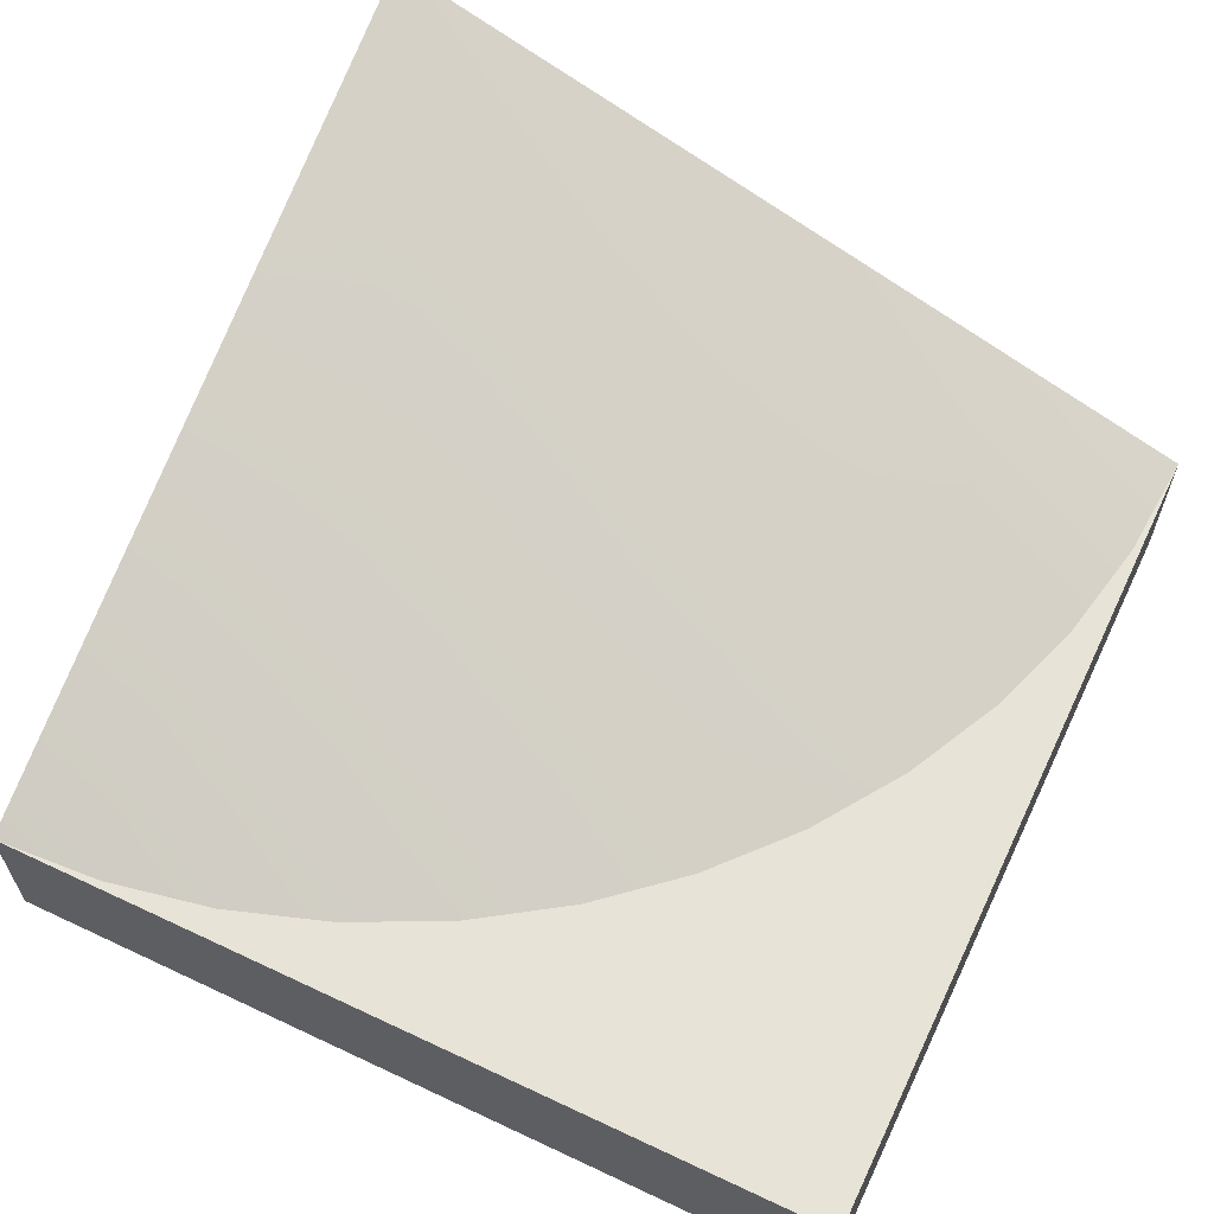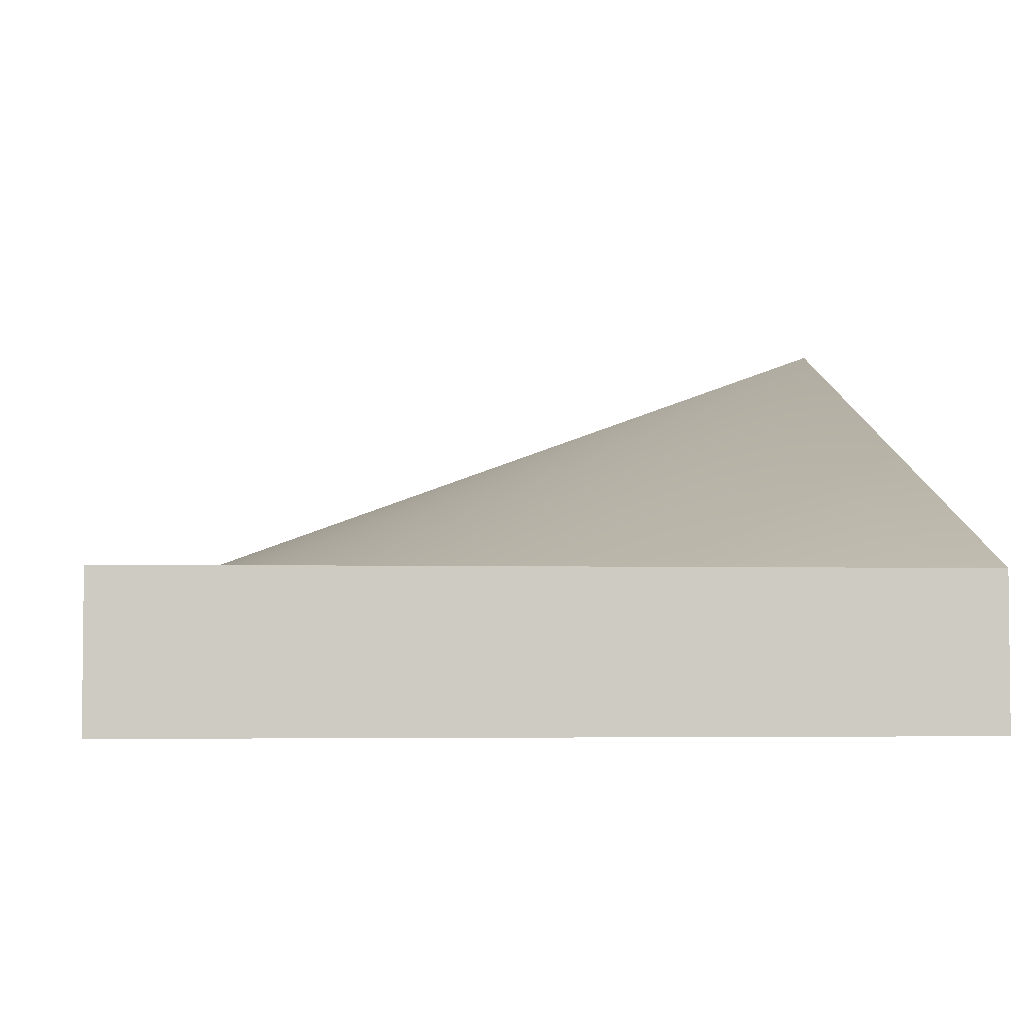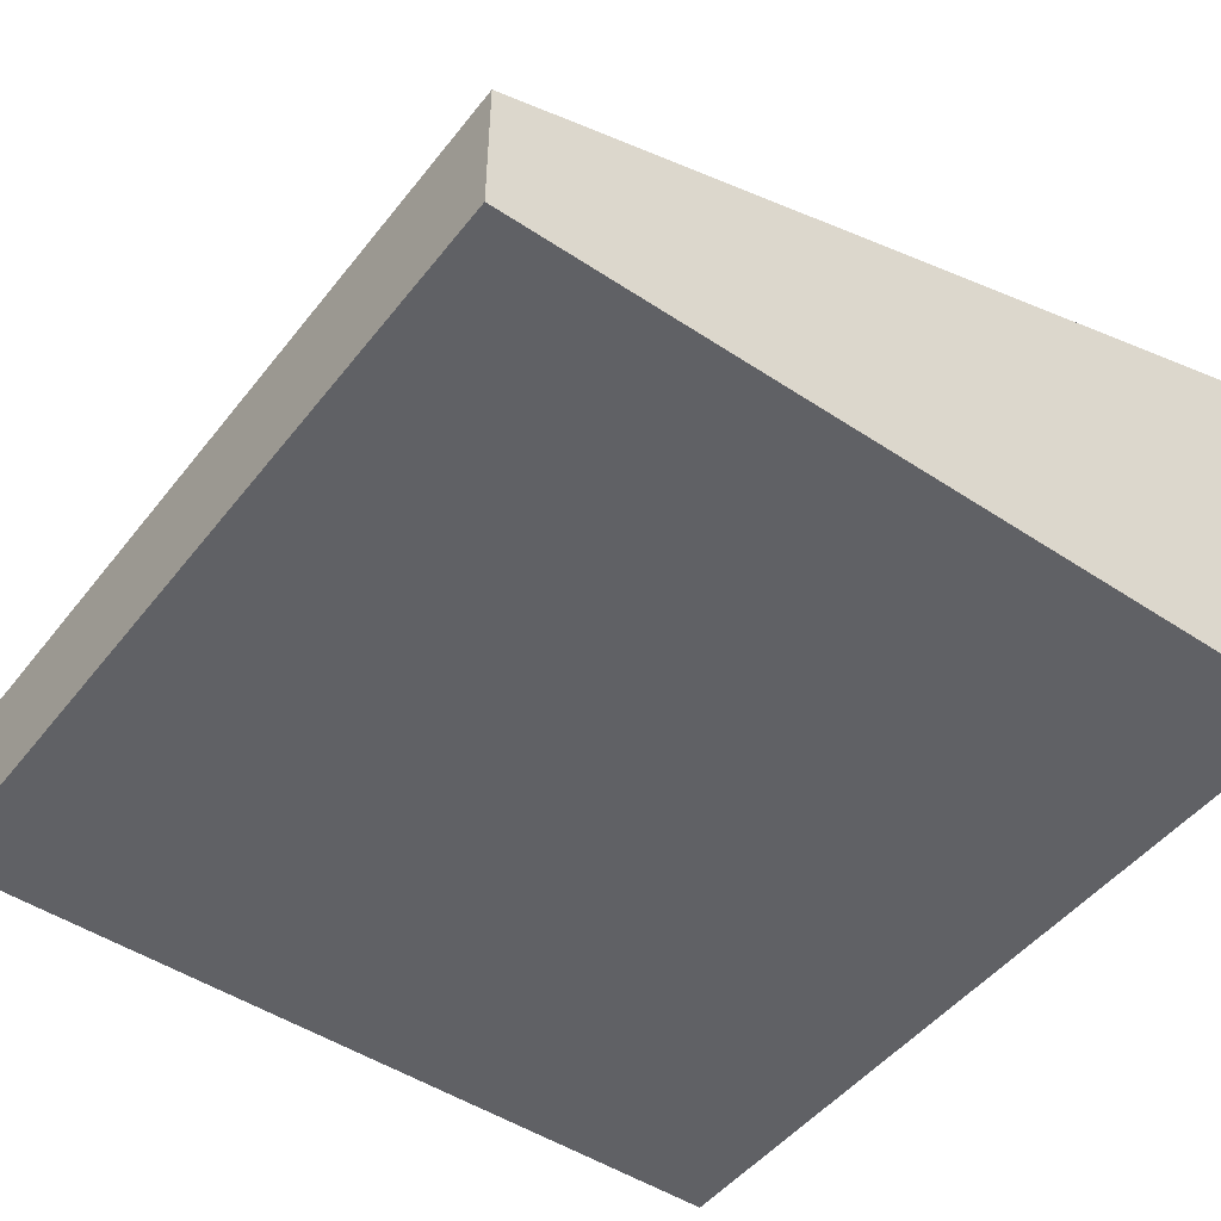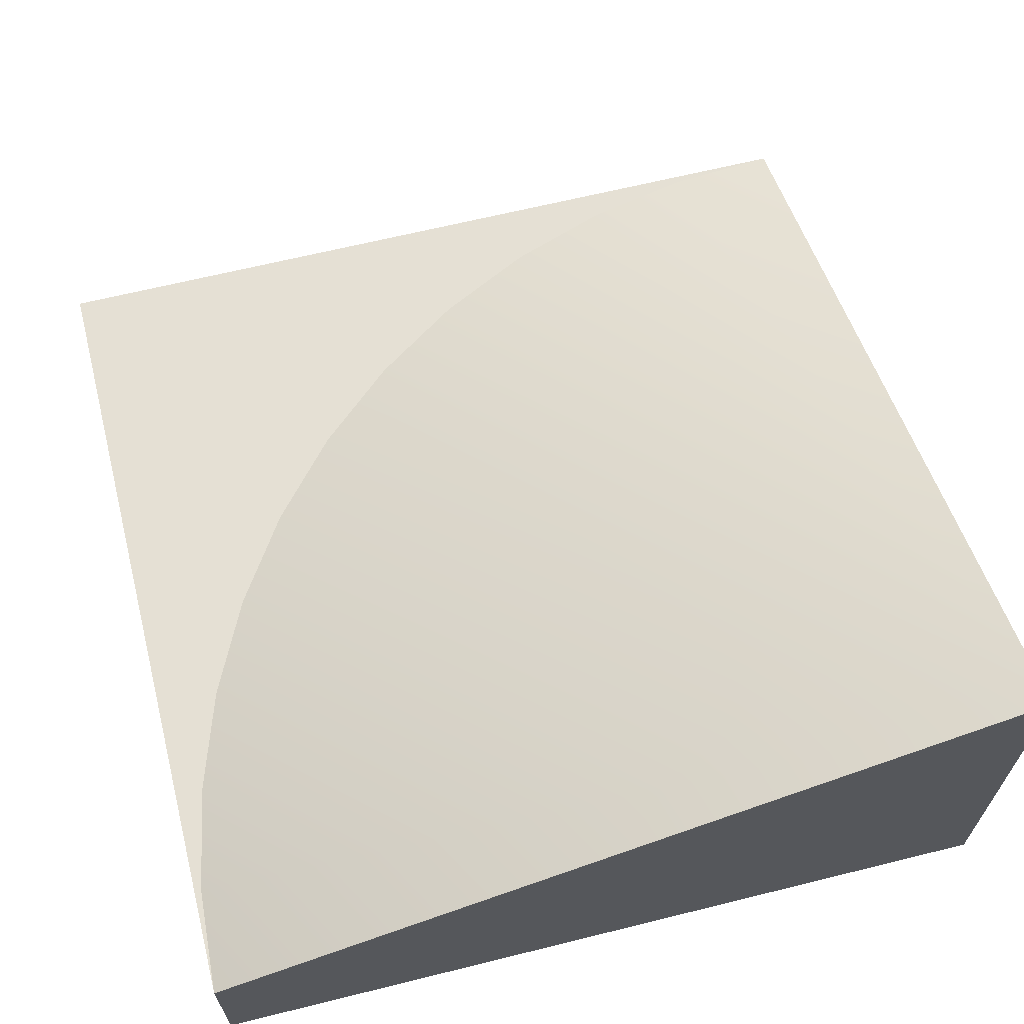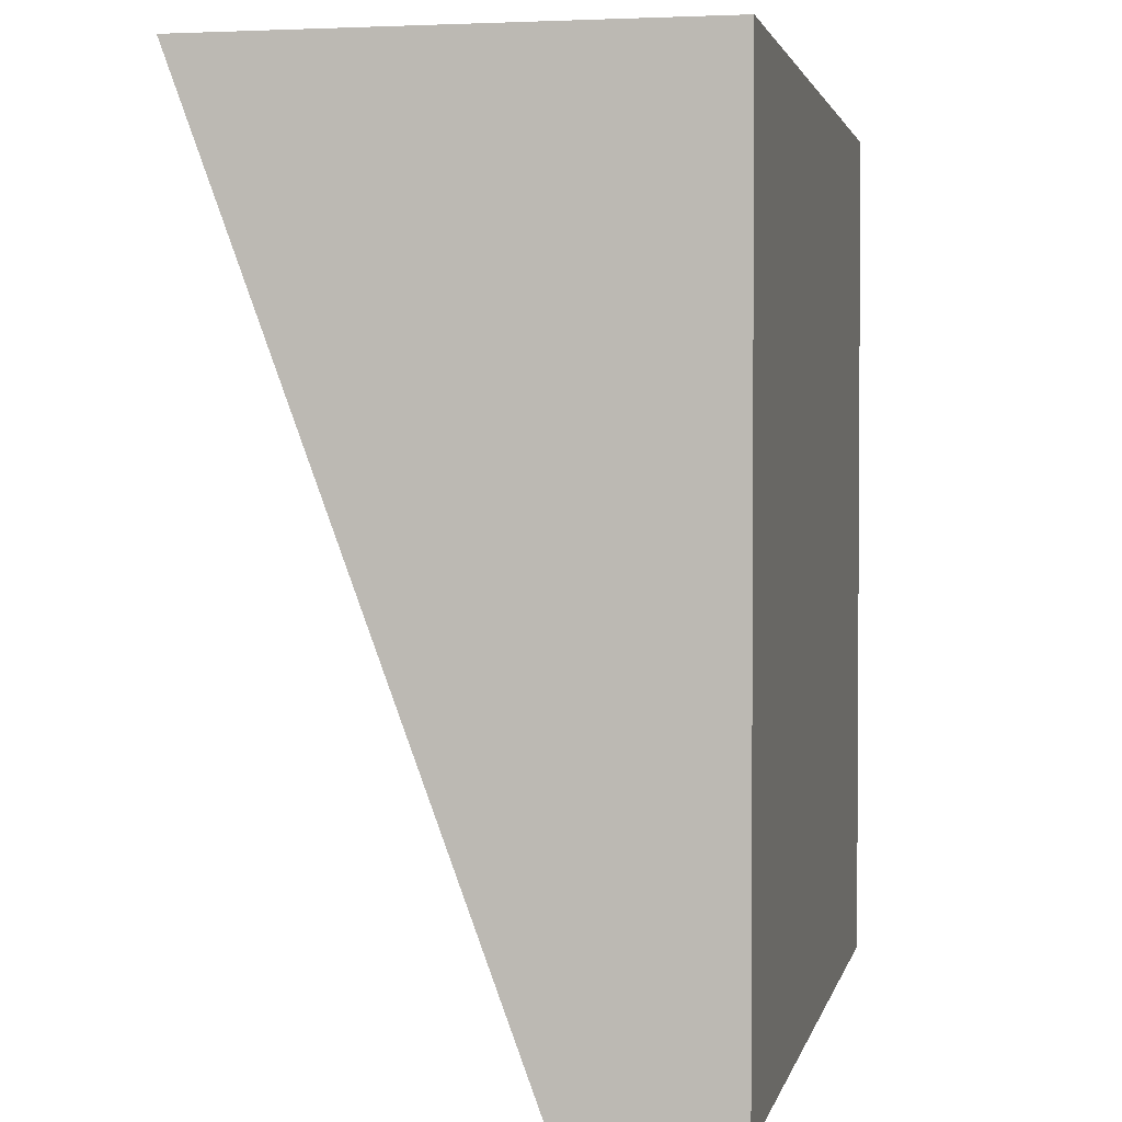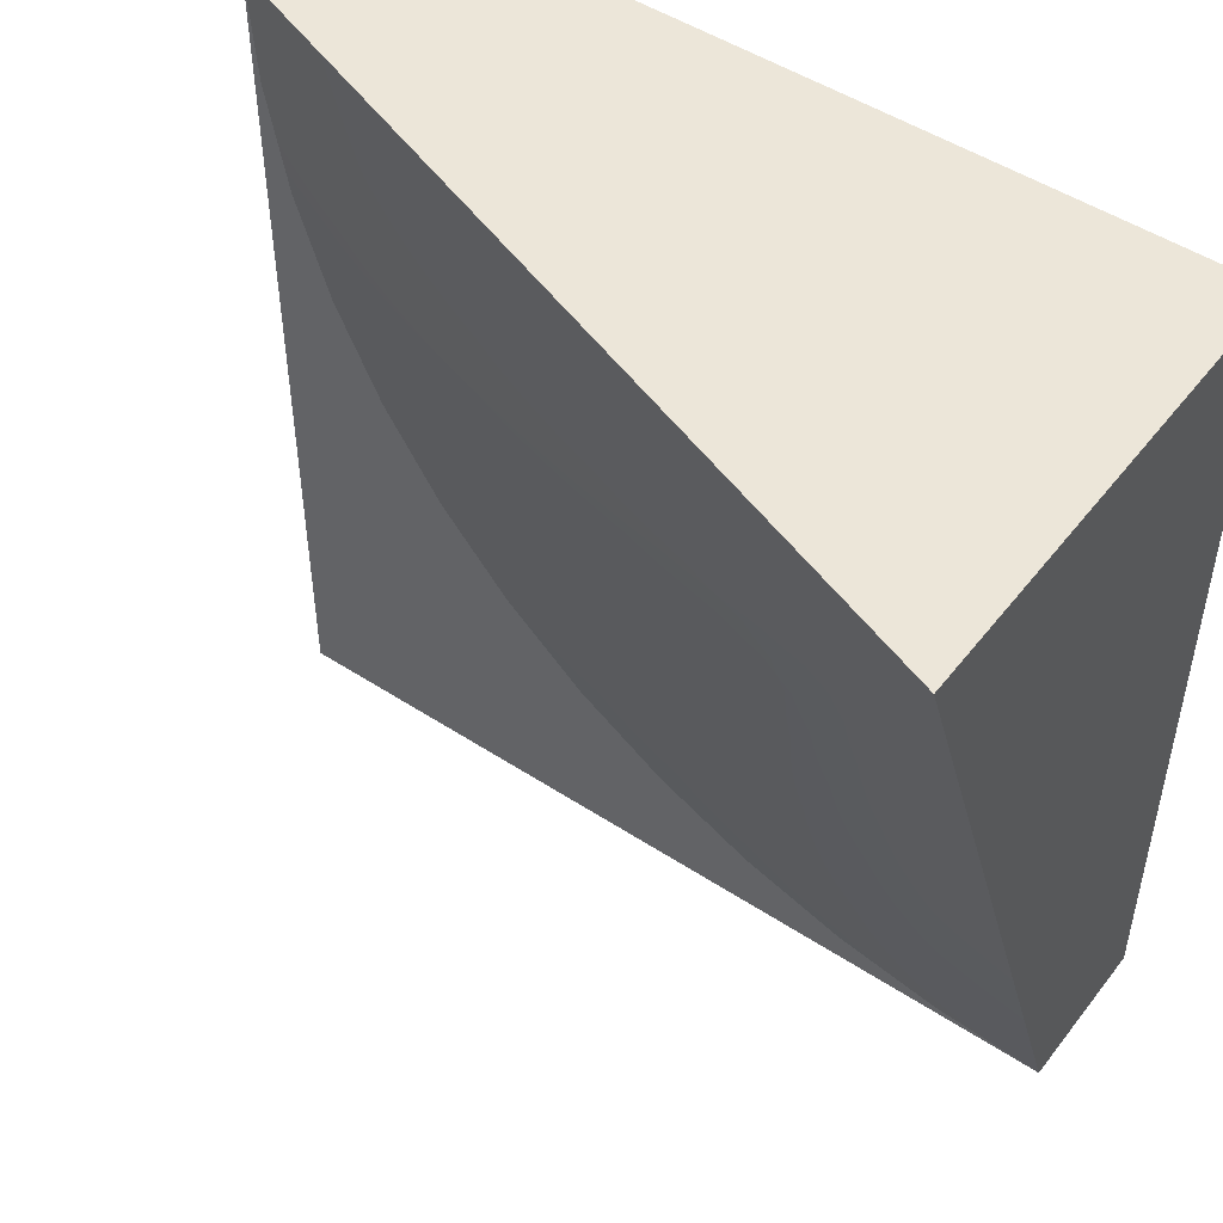
<metadata>
{"format":"obj","ext":"obj","renderer":"f3d","projection":"perspective","resolution":1024,"background":"white","views":[{"elev":62.4,"azim":115.5,"up":"+Y"},{"elev":-3.8,"azim":174.7,"up":"+Y"},{"elev":-48.7,"azim":-126.4,"up":"+Y"},{"elev":65.2,"azim":-104.0,"up":"+Y"},{"elev":2.3,"azim":-78.4,"up":"+Z"},{"elev":49.0,"azim":-143.9,"up":"+Z"}]}
</metadata>
<code>
o roadTile_012
v 0 4.4 -24
v 0 1e-06 -24
v 0 0 -0
v 0 13.2 1e-06
v 24 1e-06 -24
v 24 4.4 -24
v 24 0 -0
v 24 4.4 -0
v 3.133 4.4 -23.79
v 6.212 4.4 -23.18
v 9.184 4.4 -22.17
v 12 4.4 -20.78
v 14.61 4.4 -19.04
v 16.97 4.4 -16.97
v 19.04 4.4 -14.61
v 20.78 4.4 -12
v 22.17 4.4 -9.184
v 23.18 4.4 -6.212
v 23.79 4.4 -3.133
f 1 3 4
f 2 6 5
f 2 7 3
f 5 8 7
f 6 14 15
f 4 9 1
f 4 10 9
f 4 11 10
f 4 12 11
f 4 13 12
f 4 14 13
f 4 15 14
f 4 16 15
f 4 17 16
f 4 18 17
f 4 19 18
f 4 8 19
f 3 8 4
f 1 2 3
f 2 1 6
f 2 5 7
f 5 6 8
f 6 1 9
f 6 9 10
f 19 8 6
f 18 19 6
f 6 10 11
f 6 11 12
f 17 18 6
f 16 17 6
f 6 12 13
f 6 13 14
f 15 16 6
f 3 7 8

</code>
